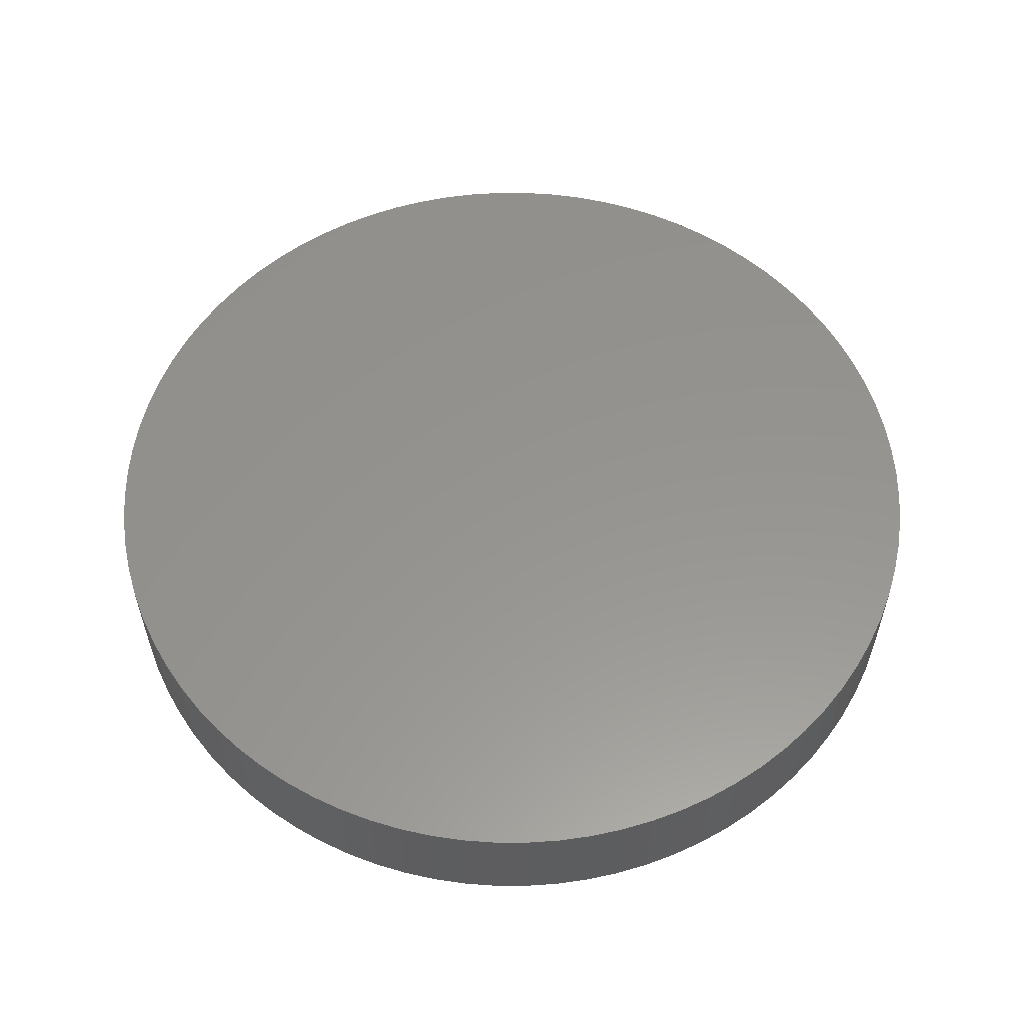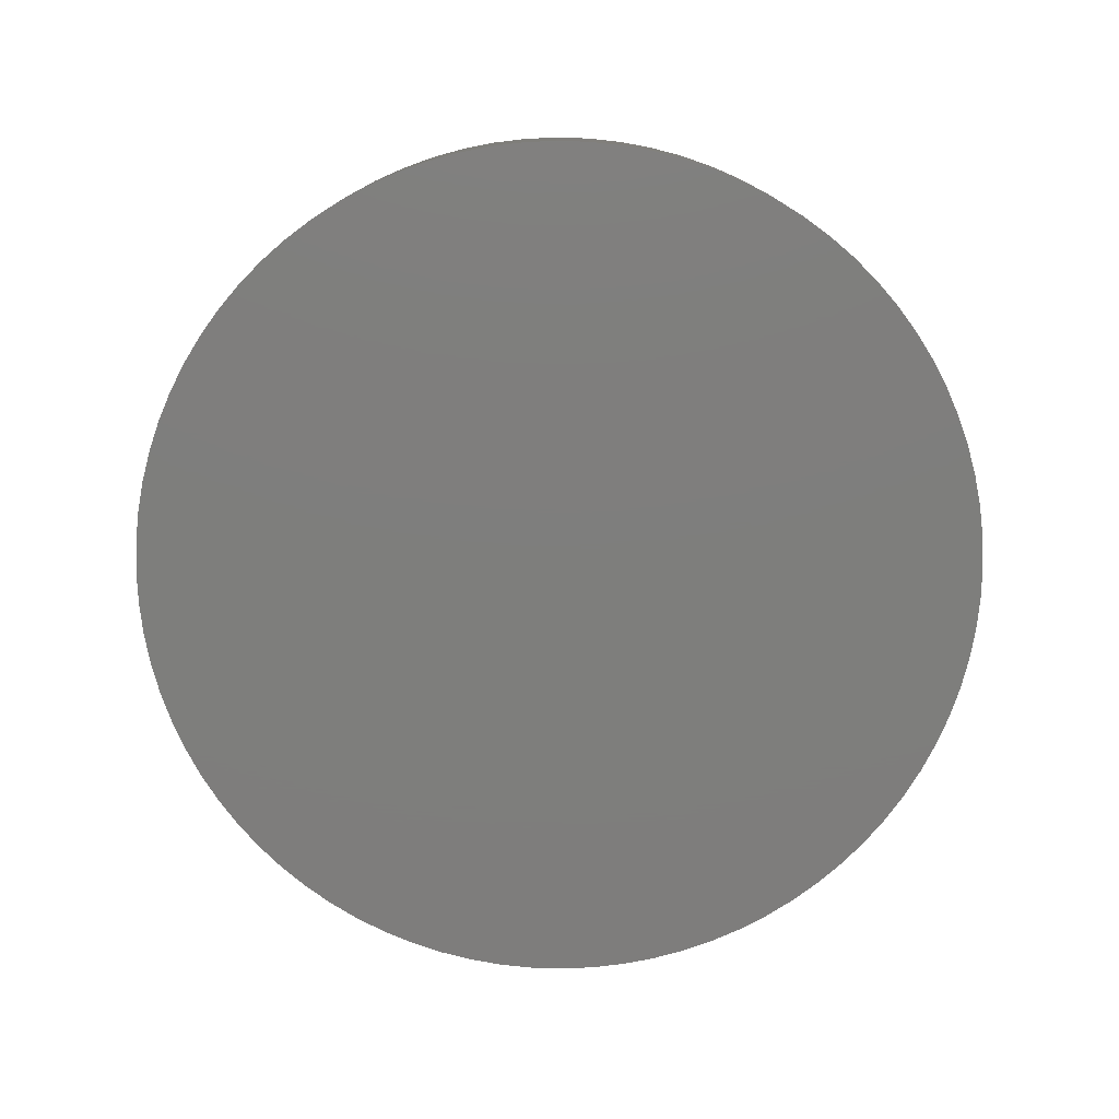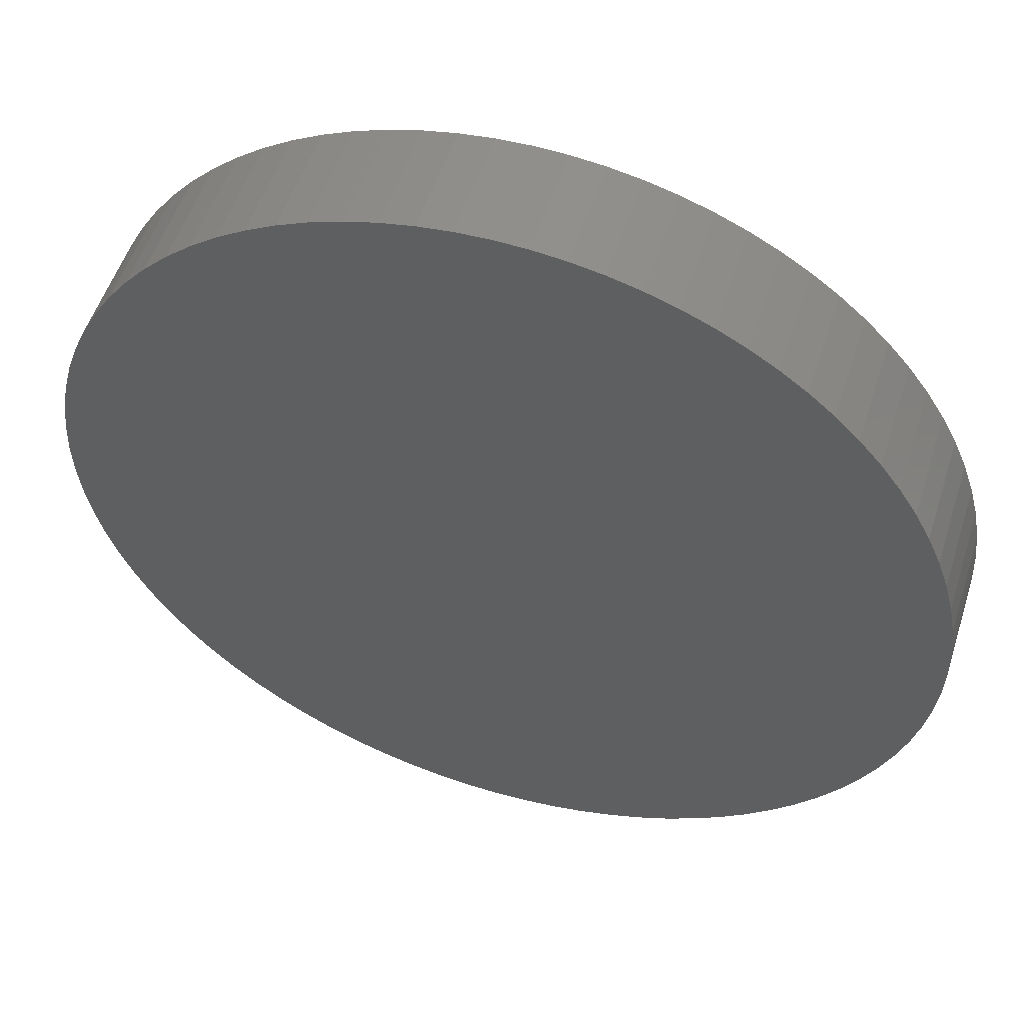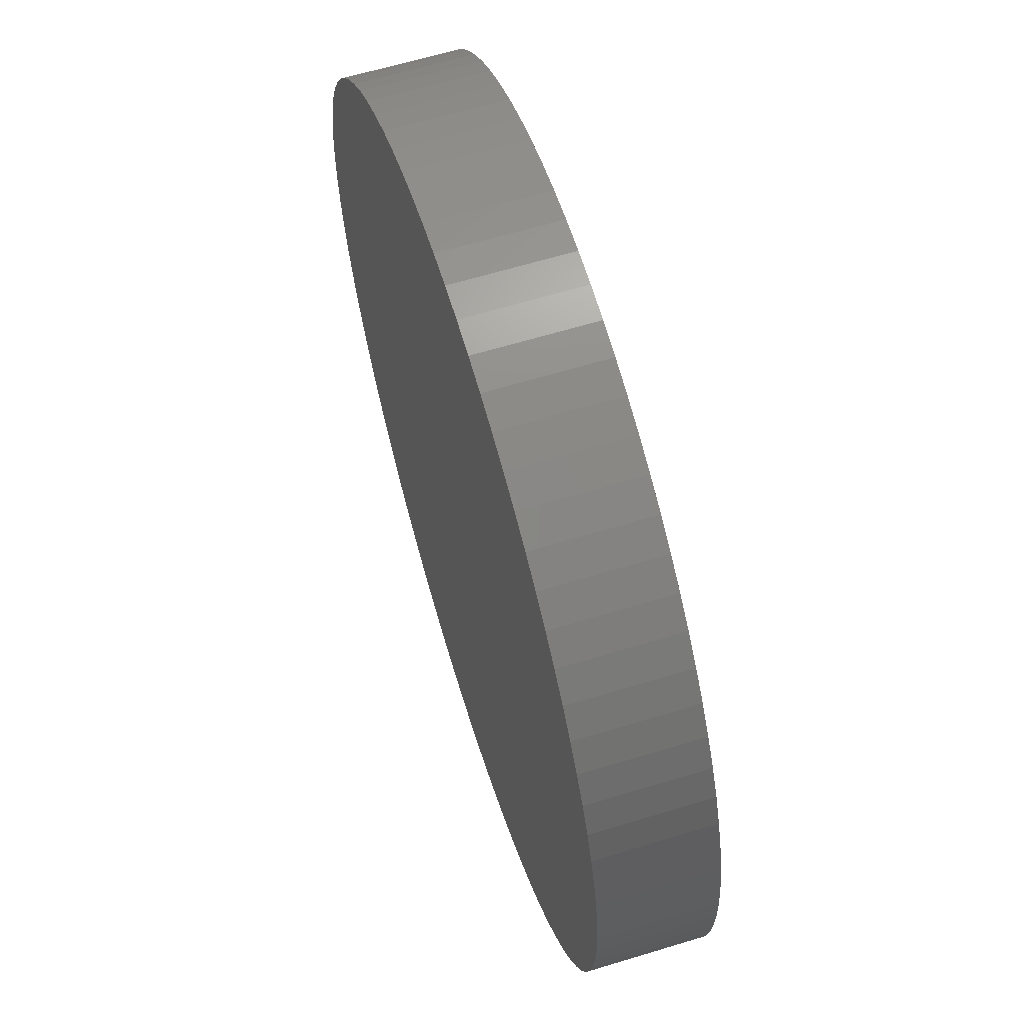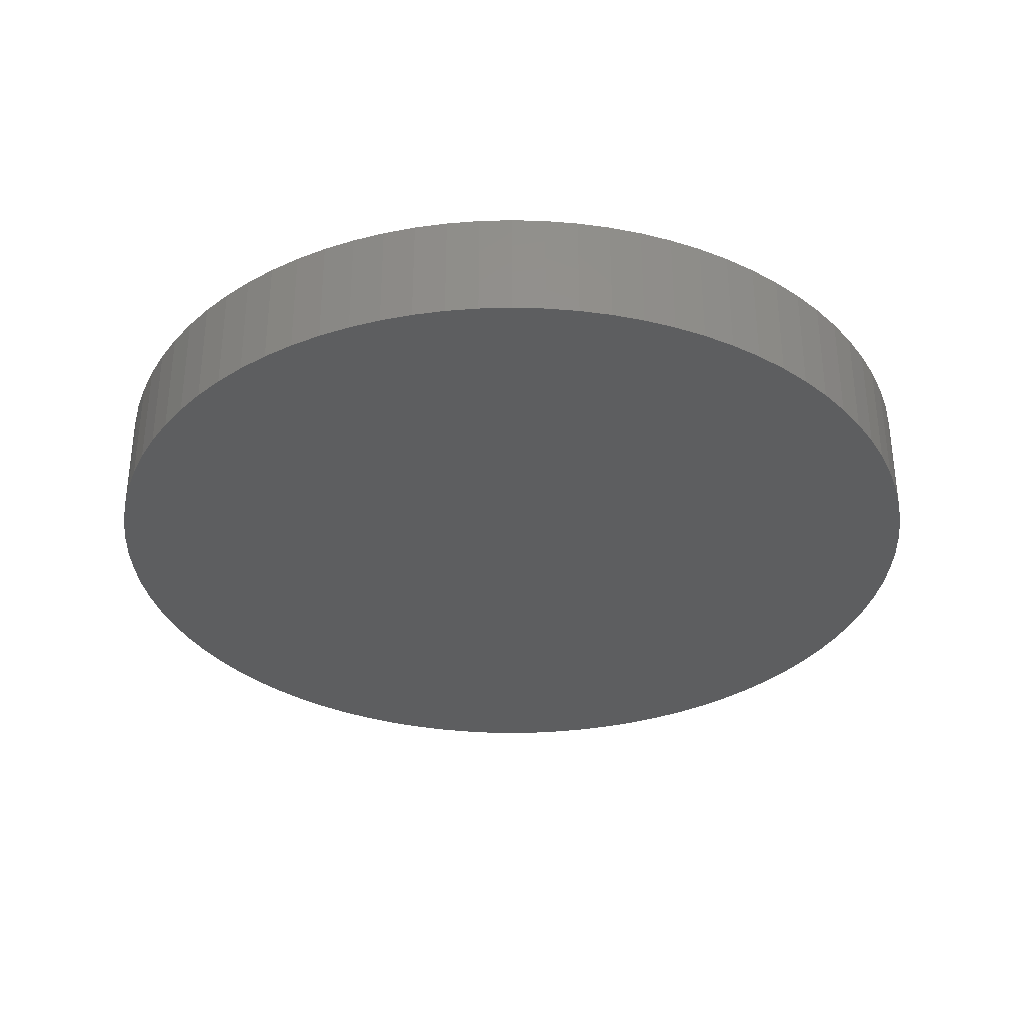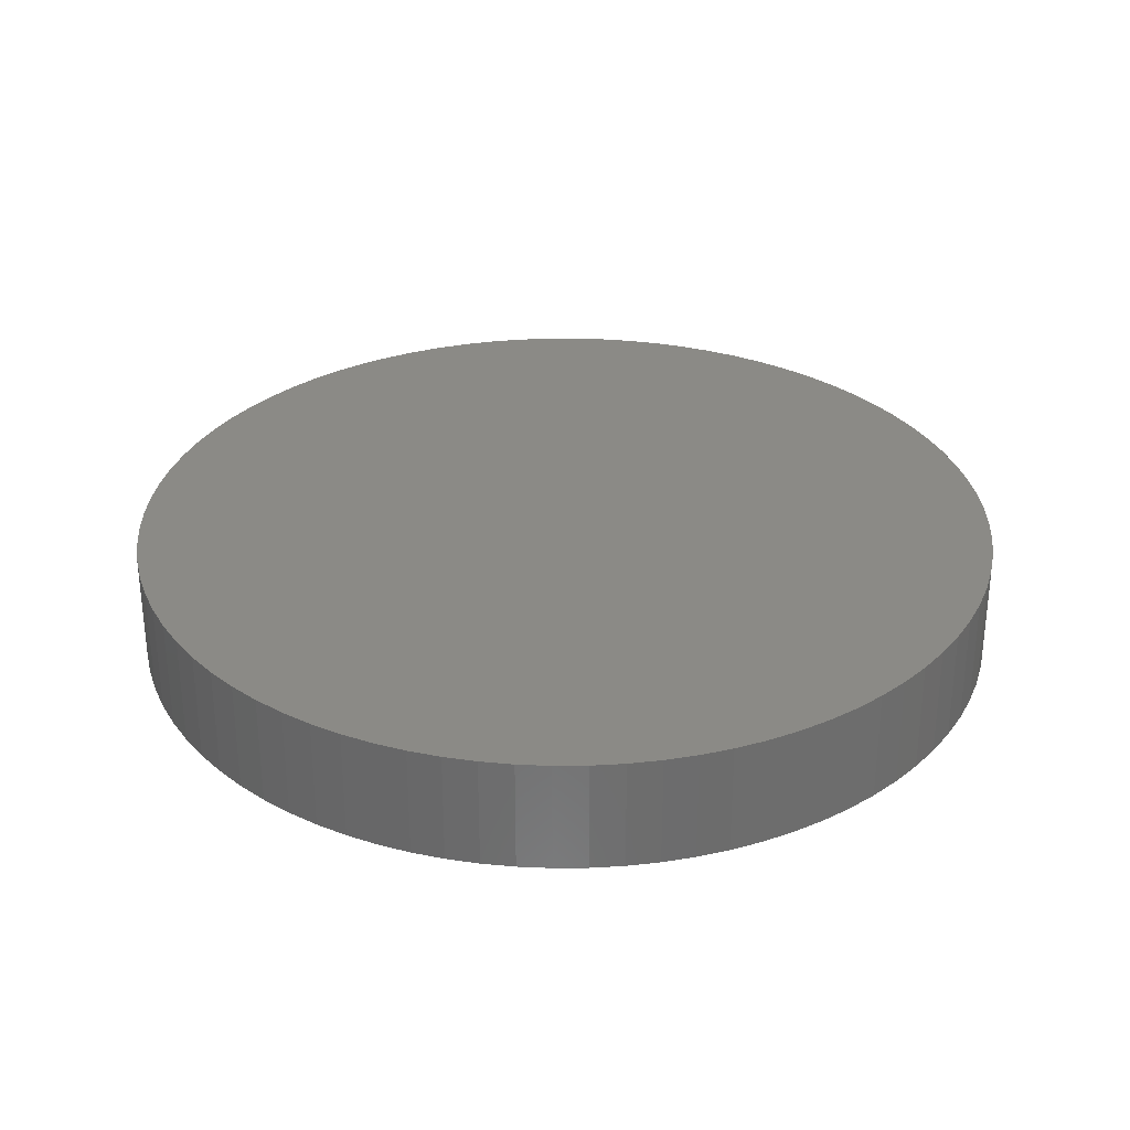
<metadata>
{"format":"stl","ext":"stl","renderer":"f3d","projection":"perspective","resolution":1024,"background":"white","views":[{"elev":57.2,"azim":-44.9,"up":"+Z"},{"elev":-77.8,"azim":124.7,"up":"+Z"},{"elev":53.0,"azim":17.5,"up":"+Y"},{"elev":63.3,"azim":72.9,"up":"+Y"},{"elev":-33.9,"azim":81.4,"up":"+Z"},{"elev":30.7,"azim":-97.1,"up":"+Z"}]}
</metadata>
<code>
# stl→obj: 168 verts, 332 faces
v -0.849 0.4738 -0.045
v -0.849 0.4738 0.045
v -0.85 0.5 -0.045
v -0.85 0.5 0.045
v -0.849 0.5262 -0.045
v -0.849 0.5262 0.045
v -0.8461 0.5522 -0.045
v -0.8461 0.5522 0.045
v -0.8412 0.5779 -0.045
v -0.8412 0.5779 0.045
v -0.8344 0.6032 -0.045
v -0.8344 0.6032 0.045
v -0.8258 0.6279 -0.045
v -0.8258 0.6279 0.045
v -0.8153 0.6519 -0.045
v -0.8153 0.6519 0.045
v -0.8031 0.675 -0.045
v -0.8031 0.675 0.045
v -0.7892 0.6972 -0.045
v -0.7892 0.6972 0.045
v -0.7736 0.7182 -0.045
v -0.7736 0.7182 0.045
v -0.7566 0.7381 -0.045
v -0.7566 0.7381 0.045
v -0.7381 0.7566 -0.045
v -0.7381 0.7566 0.045
v -0.7182 0.7736 -0.045
v -0.7182 0.7736 0.045
v -0.6972 0.7892 -0.045
v -0.6972 0.7892 0.045
v -0.675 0.8031 -0.045
v -0.675 0.8031 0.045
v -0.6519 0.8153 -0.045
v -0.6519 0.8153 0.045
v -0.6279 0.8258 -0.045
v -0.6279 0.8258 0.045
v -0.6032 0.8345 -0.045
v -0.6032 0.8345 0.045
v -0.5779 0.8412 -0.045
v -0.5779 0.8412 0.045
v -0.5522 0.8461 -0.045
v -0.5522 0.8461 0.045
v -0.5262 0.849 -0.045
v -0.5262 0.849 0.045
v -0.5 0.85 -0.045
v -0.5 0.85 0.045
v -0.4738 0.849 -0.045
v -0.4738 0.849 0.045
v -0.4478 0.8461 -0.045
v -0.4478 0.8461 0.045
v -0.4221 0.8412 -0.045
v -0.4221 0.8412 0.045
v -0.3968 0.8345 -0.045
v -0.3968 0.8345 0.045
v -0.3721 0.8258 -0.045
v -0.3721 0.8258 0.045
v -0.3481 0.8153 -0.045
v -0.3481 0.8153 0.045
v -0.325 0.8031 -0.045
v -0.325 0.8031 0.045
v -0.3028 0.7892 -0.045
v -0.3028 0.7892 0.045
v -0.2818 0.7736 -0.045
v -0.2818 0.7736 0.045
v -0.2619 0.7566 -0.045
v -0.2619 0.7566 0.045
v -0.2434 0.7381 -0.045
v -0.2434 0.7381 0.045
v -0.2264 0.7182 -0.045
v -0.2264 0.7182 0.045
v -0.2108 0.6972 -0.045
v -0.2108 0.6972 0.045
v -0.1969 0.675 -0.045
v -0.1969 0.675 0.045
v -0.1847 0.6519 -0.045
v -0.1847 0.6519 0.045
v -0.1742 0.6279 -0.045
v -0.1742 0.6279 0.045
v -0.1655 0.6032 -0.045
v -0.1655 0.6032 0.045
v -0.1588 0.5779 -0.045
v -0.1588 0.5779 0.045
v -0.1539 0.5522 -0.045
v -0.1539 0.5522 0.045
v -0.151 0.5262 -0.045
v -0.151 0.5262 0.045
v -0.15 0.5 -0.045
v -0.15 0.5 0.045
v -0.151 0.4738 -0.045
v -0.151 0.4738 0.045
v -0.1539 0.4478 -0.045
v -0.1539 0.4478 0.045
v -0.1588 0.4221 -0.045
v -0.1588 0.4221 0.045
v -0.1655 0.3968 -0.045
v -0.1655 0.3968 0.045
v -0.1742 0.3721 -0.045
v -0.1742 0.3721 0.045
v -0.1847 0.3481 -0.045
v -0.1847 0.3481 0.045
v -0.1969 0.325 -0.045
v -0.1969 0.325 0.045
v -0.2108 0.3028 -0.045
v -0.2108 0.3028 0.045
v -0.2264 0.2818 -0.045
v -0.2264 0.2818 0.045
v -0.2434 0.2619 -0.045
v -0.2434 0.2619 0.045
v -0.2619 0.2434 -0.045
v -0.2619 0.2434 0.045
v -0.2818 0.2264 -0.045
v -0.2818 0.2264 0.045
v -0.3028 0.2108 -0.045
v -0.3028 0.2108 0.045
v -0.325 0.1969 -0.045
v -0.325 0.1969 0.045
v -0.3481 0.1847 -0.045
v -0.3481 0.1847 0.045
v -0.3721 0.1742 -0.045
v -0.3721 0.1742 0.045
v -0.3968 0.1655 -0.045
v -0.3968 0.1655 0.045
v -0.4221 0.1588 -0.045
v -0.4221 0.1588 0.045
v -0.4478 0.1539 -0.045
v -0.4478 0.1539 0.045
v -0.4738 0.151 -0.045
v -0.4738 0.151 0.045
v -0.5 0.15 -0.045
v -0.5 0.15 0.045
v -0.5262 0.151 -0.045
v -0.5262 0.151 0.045
v -0.5522 0.1539 -0.045
v -0.5522 0.1539 0.045
v -0.5779 0.1588 -0.045
v -0.5779 0.1588 0.045
v -0.6032 0.1655 -0.045
v -0.6032 0.1655 0.045
v -0.6279 0.1742 -0.045
v -0.6279 0.1742 0.045
v -0.6519 0.1847 -0.045
v -0.6519 0.1847 0.045
v -0.675 0.1969 -0.045
v -0.675 0.1969 0.045
v -0.6972 0.2108 -0.045
v -0.6972 0.2108 0.045
v -0.7182 0.2264 -0.045
v -0.7182 0.2264 0.045
v -0.7381 0.2434 -0.045
v -0.7381 0.2434 0.045
v -0.7566 0.2619 -0.045
v -0.7566 0.2619 0.045
v -0.7736 0.2818 -0.045
v -0.7736 0.2818 0.045
v -0.7892 0.3028 -0.045
v -0.7892 0.3028 0.045
v -0.8031 0.325 -0.045
v -0.8031 0.325 0.045
v -0.8153 0.3481 -0.045
v -0.8153 0.3481 0.045
v -0.8258 0.3721 -0.045
v -0.8258 0.3721 0.045
v -0.8344 0.3968 -0.045
v -0.8344 0.3968 0.045
v -0.8412 0.4221 -0.045
v -0.8412 0.4221 0.045
v -0.8461 0.4478 -0.045
v -0.8461 0.4478 0.045
f 1 2 3
f 3 2 4
f 3 4 5
f 5 4 6
f 5 6 7
f 7 6 8
f 7 8 9
f 9 8 10
f 9 10 11
f 11 10 12
f 11 12 13
f 13 12 14
f 13 14 15
f 15 14 16
f 15 16 17
f 17 16 18
f 17 18 19
f 19 18 20
f 19 20 21
f 21 20 22
f 21 22 23
f 23 22 24
f 23 24 25
f 25 24 26
f 25 26 27
f 27 26 28
f 27 28 29
f 29 28 30
f 29 30 31
f 31 30 32
f 31 32 33
f 33 32 34
f 33 34 35
f 35 34 36
f 35 36 37
f 37 36 38
f 37 38 39
f 39 38 40
f 39 40 41
f 41 40 42
f 41 42 43
f 43 42 44
f 43 44 45
f 45 44 46
f 45 46 47
f 47 46 48
f 47 48 49
f 49 48 50
f 49 50 51
f 51 50 52
f 51 52 53
f 53 52 54
f 53 54 55
f 55 54 56
f 55 56 57
f 57 56 58
f 57 58 59
f 59 58 60
f 59 60 61
f 61 60 62
f 61 62 63
f 63 62 64
f 63 64 65
f 65 64 66
f 65 66 67
f 67 66 68
f 67 68 69
f 69 68 70
f 69 70 71
f 71 70 72
f 71 72 73
f 73 72 74
f 73 74 75
f 75 74 76
f 75 76 77
f 77 76 78
f 77 78 79
f 79 78 80
f 79 80 81
f 81 80 82
f 81 82 83
f 83 82 84
f 83 84 85
f 85 84 86
f 85 86 87
f 87 86 88
f 87 88 89
f 89 88 90
f 89 90 91
f 91 90 92
f 91 92 93
f 93 92 94
f 93 94 95
f 95 94 96
f 95 96 97
f 97 96 98
f 97 98 99
f 99 98 100
f 99 100 101
f 101 100 102
f 101 102 103
f 103 102 104
f 103 104 105
f 105 104 106
f 105 106 107
f 107 106 108
f 107 108 109
f 109 108 110
f 109 110 111
f 111 110 112
f 111 112 113
f 113 112 114
f 113 114 115
f 115 114 116
f 115 116 117
f 117 116 118
f 117 118 119
f 119 118 120
f 119 120 121
f 121 120 122
f 121 122 123
f 123 122 124
f 123 124 125
f 125 124 126
f 125 126 127
f 127 126 128
f 127 128 129
f 129 128 130
f 129 130 131
f 131 130 132
f 131 132 133
f 133 132 134
f 133 134 135
f 135 134 136
f 135 136 137
f 137 136 138
f 137 138 139
f 139 138 140
f 139 140 141
f 141 140 142
f 141 142 143
f 143 142 144
f 143 144 145
f 145 144 146
f 145 146 147
f 147 146 148
f 147 148 149
f 149 148 150
f 149 150 151
f 151 150 152
f 151 152 153
f 153 152 154
f 153 154 155
f 155 154 156
f 155 156 157
f 157 156 158
f 157 158 159
f 159 158 160
f 159 160 161
f 161 160 162
f 161 162 163
f 163 162 164
f 163 164 165
f 165 164 166
f 165 166 167
f 167 166 168
f 167 168 1
f 1 168 2
f 43 47 41
f 41 47 49
f 41 49 39
f 39 49 51
f 39 51 37
f 37 51 53
f 37 53 35
f 35 53 55
f 35 55 33
f 33 55 57
f 33 57 31
f 31 57 59
f 31 59 29
f 29 59 61
f 29 61 27
f 27 61 63
f 27 63 25
f 25 63 65
f 25 65 23
f 23 65 67
f 23 67 21
f 21 67 69
f 21 69 19
f 19 69 71
f 19 71 17
f 17 71 73
f 17 73 15
f 15 73 75
f 15 75 13
f 13 75 77
f 13 77 11
f 11 77 79
f 11 79 9
f 9 79 81
f 9 81 7
f 7 81 83
f 7 83 5
f 5 83 85
f 5 85 3
f 3 85 87
f 3 87 1
f 1 87 89
f 1 89 167
f 167 89 91
f 167 91 165
f 165 91 93
f 165 93 163
f 163 93 95
f 163 95 161
f 161 95 97
f 161 97 159
f 159 97 99
f 159 99 157
f 157 99 101
f 157 101 155
f 155 101 103
f 155 103 153
f 153 103 105
f 153 105 151
f 151 105 107
f 151 107 149
f 149 107 109
f 149 109 147
f 147 109 111
f 147 111 145
f 145 111 113
f 145 113 143
f 143 113 115
f 143 115 141
f 141 115 117
f 141 117 139
f 139 117 119
f 139 119 137
f 137 119 121
f 137 121 135
f 135 121 123
f 135 123 133
f 133 123 125
f 133 125 131
f 131 125 127
f 131 127 129
f 43 45 47
f 132 128 134
f 134 128 126
f 134 126 136
f 136 126 124
f 136 124 138
f 138 124 122
f 138 122 140
f 140 122 120
f 140 120 142
f 142 120 118
f 142 118 144
f 144 118 116
f 144 116 146
f 146 116 114
f 146 114 148
f 148 114 112
f 148 112 150
f 150 112 110
f 150 110 152
f 152 110 108
f 152 108 154
f 154 108 106
f 154 106 156
f 156 106 104
f 156 104 158
f 158 104 102
f 158 102 160
f 160 102 100
f 160 100 162
f 162 100 98
f 162 98 164
f 164 98 96
f 164 96 166
f 166 96 94
f 166 94 168
f 168 94 92
f 168 92 2
f 2 92 90
f 2 90 4
f 4 90 88
f 4 88 6
f 6 88 86
f 6 86 8
f 8 86 84
f 8 84 10
f 10 84 82
f 10 82 12
f 12 82 80
f 12 80 14
f 14 80 78
f 14 78 16
f 16 78 76
f 16 76 18
f 18 76 74
f 18 74 20
f 20 74 72
f 20 72 22
f 22 72 70
f 22 70 24
f 24 70 68
f 24 68 26
f 26 68 66
f 26 66 28
f 28 66 64
f 28 64 30
f 30 64 62
f 30 62 32
f 32 62 60
f 32 60 34
f 34 60 58
f 34 58 36
f 36 58 56
f 36 56 38
f 38 56 54
f 38 54 40
f 40 54 52
f 40 52 42
f 42 52 50
f 42 50 44
f 44 50 48
f 44 48 46
f 132 130 128

</code>
